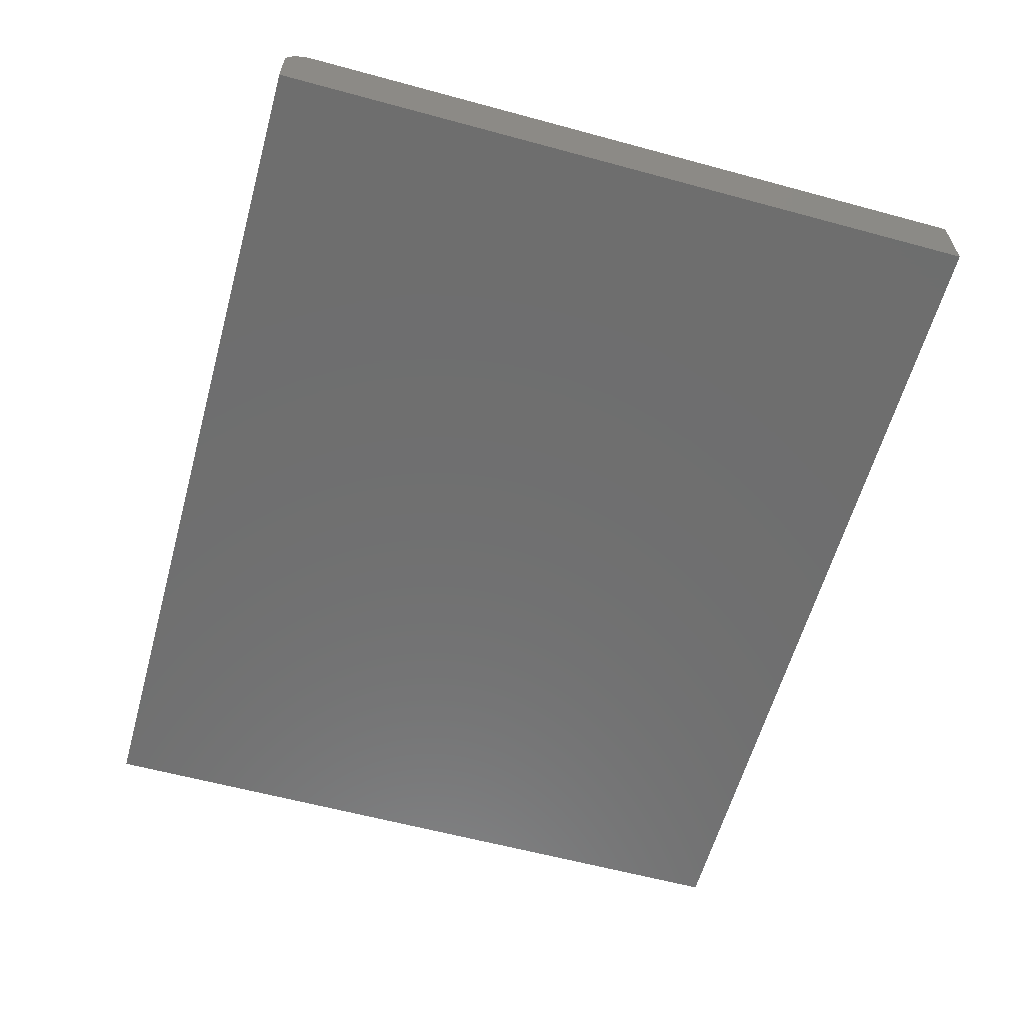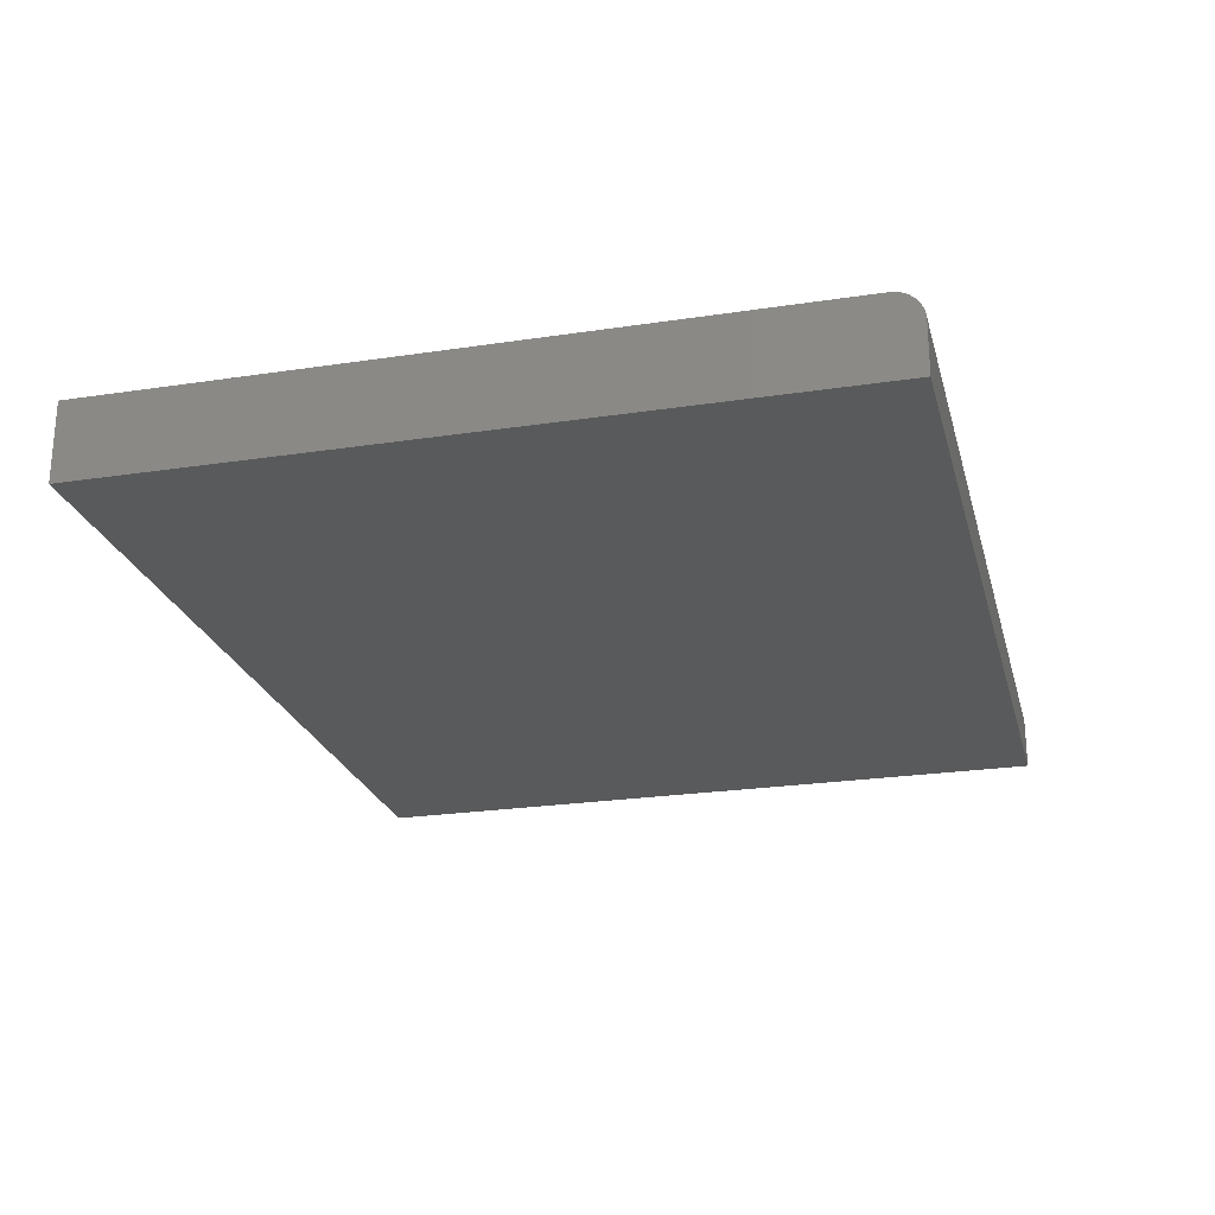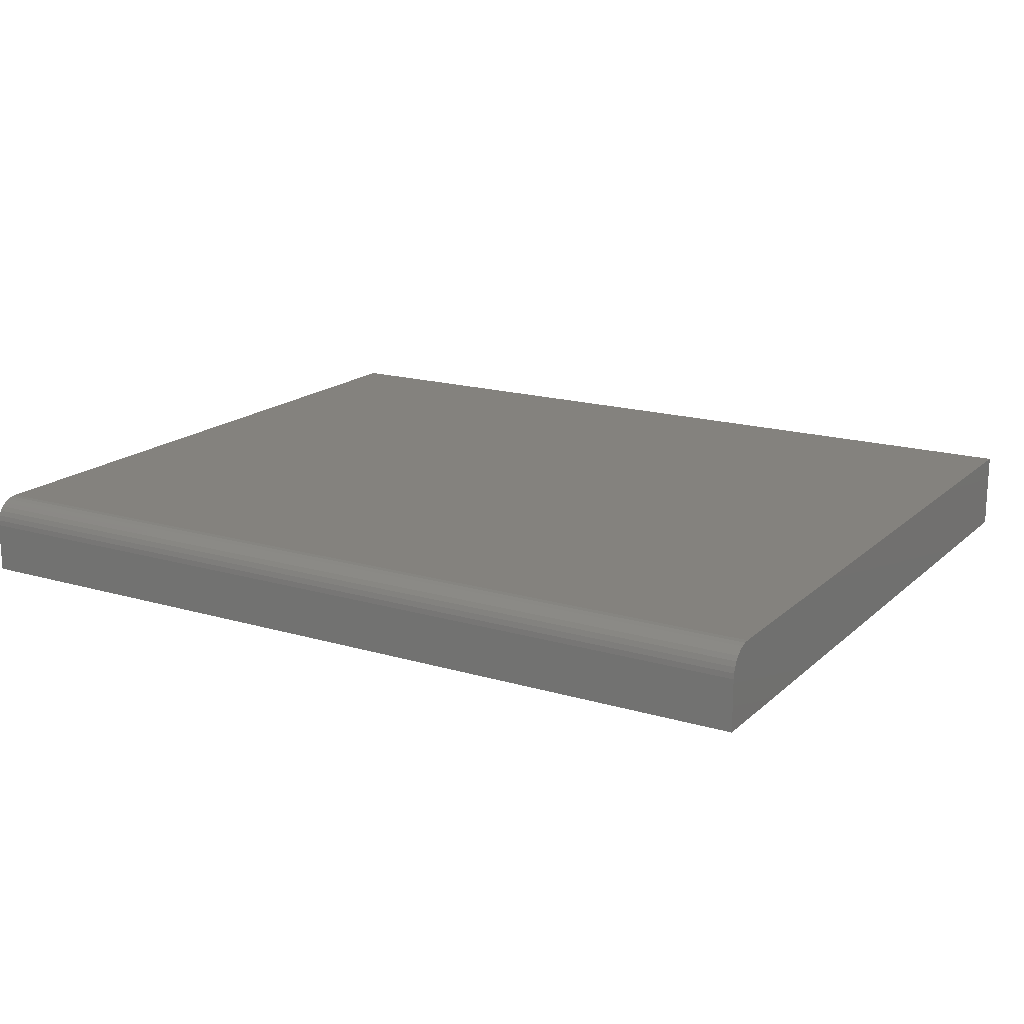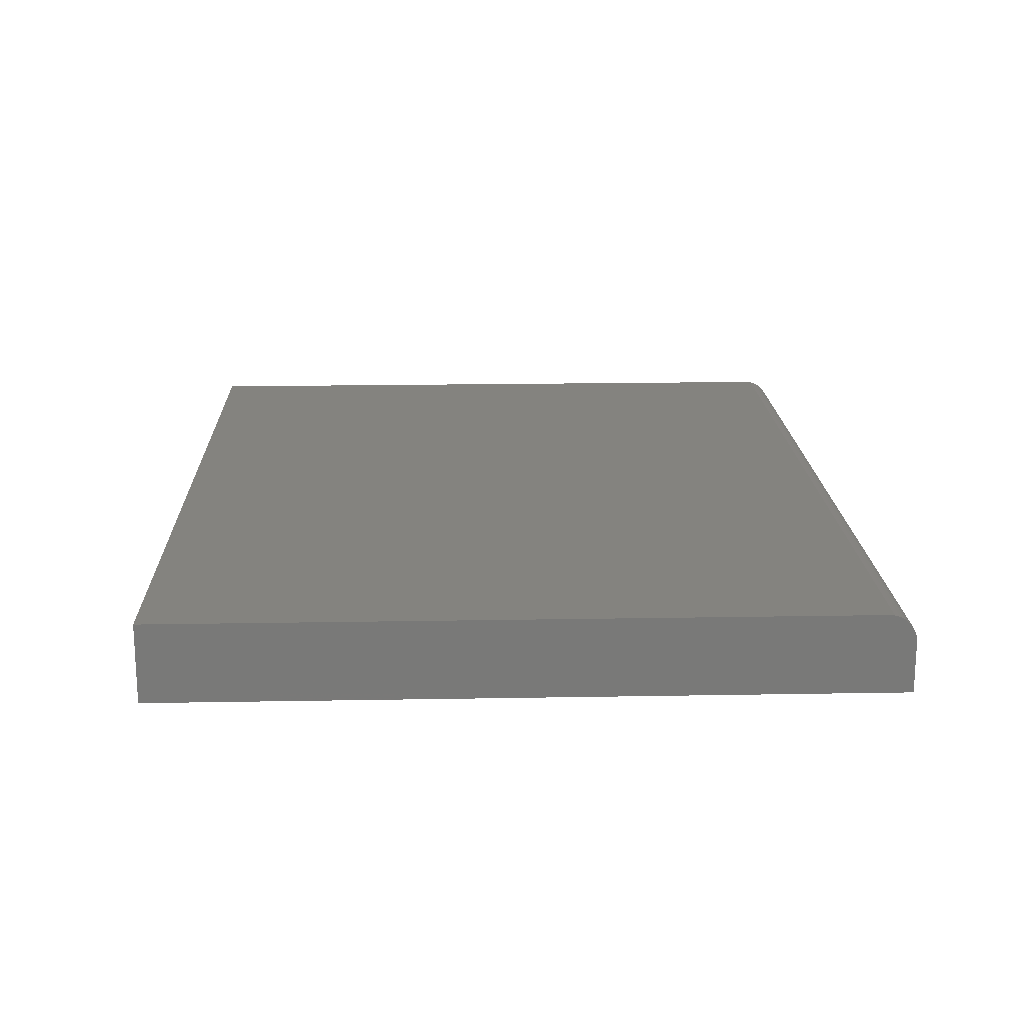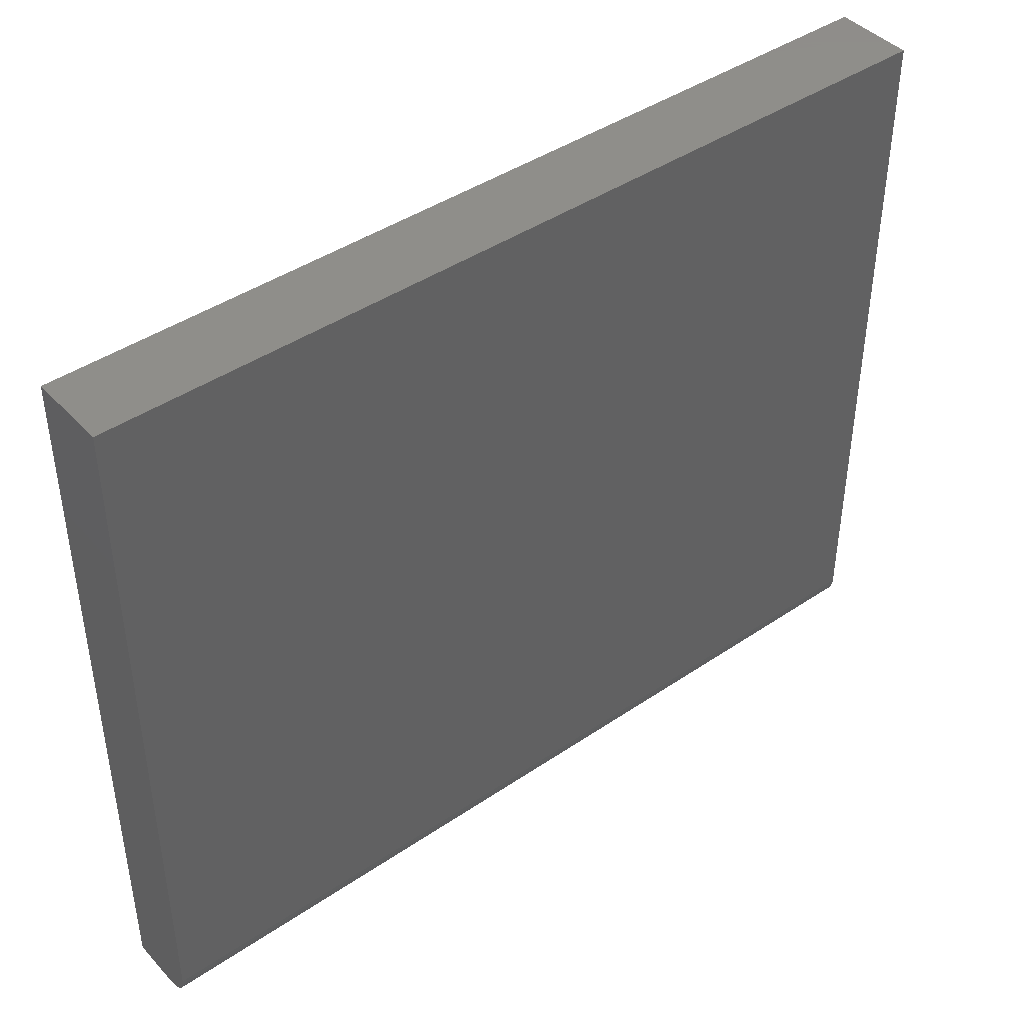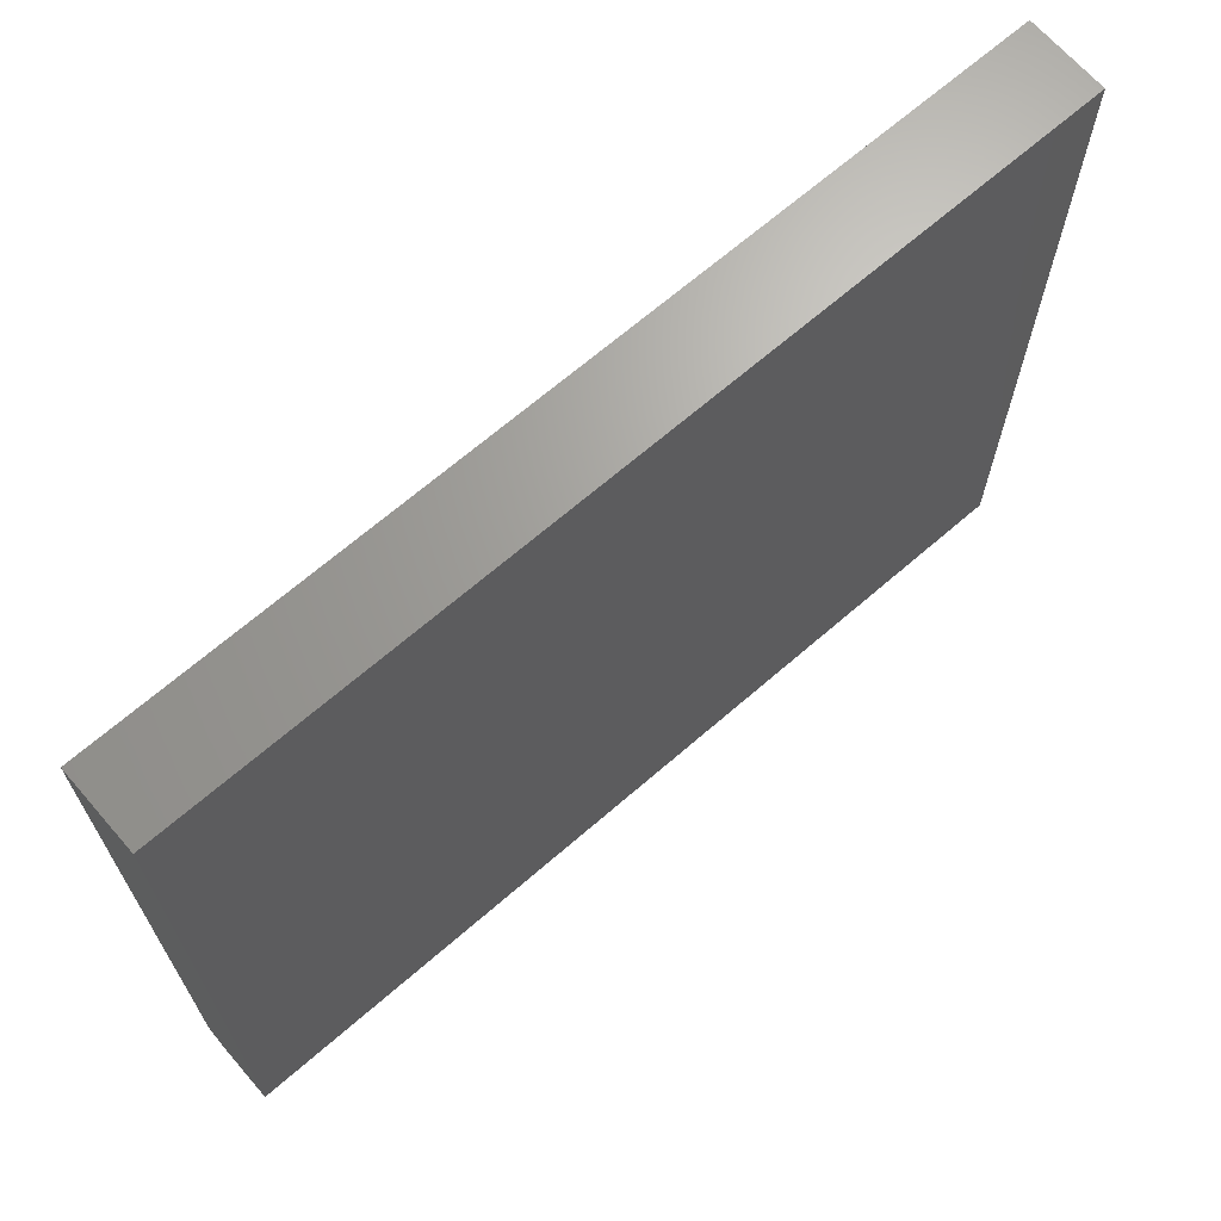
<metadata>
{"format":"stl","ext":"stl","renderer":"f3d","projection":"perspective","resolution":1024,"background":"white","views":[{"elev":-60.4,"azim":74.5,"up":"+Z"},{"elev":-23.9,"azim":-75.8,"up":"+Z"},{"elev":17.1,"azim":30.7,"up":"+Z"},{"elev":18.0,"azim":-92.0,"up":"+Z"},{"elev":42.8,"azim":-38.9,"up":"+Y"},{"elev":67.6,"azim":139.0,"up":"+Y"}]}
</metadata>
<code>
# stl→obj: 24 verts, 44 faces
v -0.75 -0.5703 0
v 0.75 -0.5703 0
v -0.75 0.6144 0
v 0.75 0.6144 0
v -0.75 -0.6163 -0.03773
v -0.75 -0.6136 -0.02894
v -0.75 -0.6172 -0.04688
v -0.75 -0.6172 -0.1328
v -0.75 -0.6093 -0.02083
v -0.75 -0.6035 -0.01373
v -0.75 -0.5964 -0.0079
v -0.75 -0.5883 -0.003568
v -0.75 -0.5795 -0.0009007
v -0.75 0.6144 -0.1328
v 0.75 -0.6172 -0.1328
v 0.75 -0.6136 -0.02894
v 0.75 -0.6172 -0.04688
v 0.75 -0.6163 -0.03773
v 0.75 -0.5883 -0.003568
v 0.75 -0.5964 -0.0079
v 0.75 -0.6035 -0.01373
v 0.75 0.6144 -0.1328
v 0.75 -0.5795 -0.0009007
v 0.75 -0.6093 -0.02083
f 1 2 3
f 3 2 4
f 5 6 7
f 8 7 6
f 8 6 9
f 8 9 10
f 8 10 11
f 8 11 12
f 8 12 13
f 8 13 1
f 8 1 3
f 8 3 14
f 15 16 17
f 16 18 17
f 19 20 21
f 22 4 2
f 22 2 23
f 22 23 15
f 23 19 21
f 23 21 24
f 23 24 16
f 23 16 15
f 8 15 7
f 7 15 17
f 7 17 5
f 5 17 18
f 5 18 6
f 6 18 16
f 6 16 9
f 9 16 24
f 9 24 10
f 10 24 21
f 10 21 11
f 11 21 20
f 11 20 12
f 12 20 19
f 12 19 13
f 13 19 23
f 13 23 1
f 1 23 2
f 8 14 15
f 15 14 22
f 22 14 4
f 4 14 3

</code>
